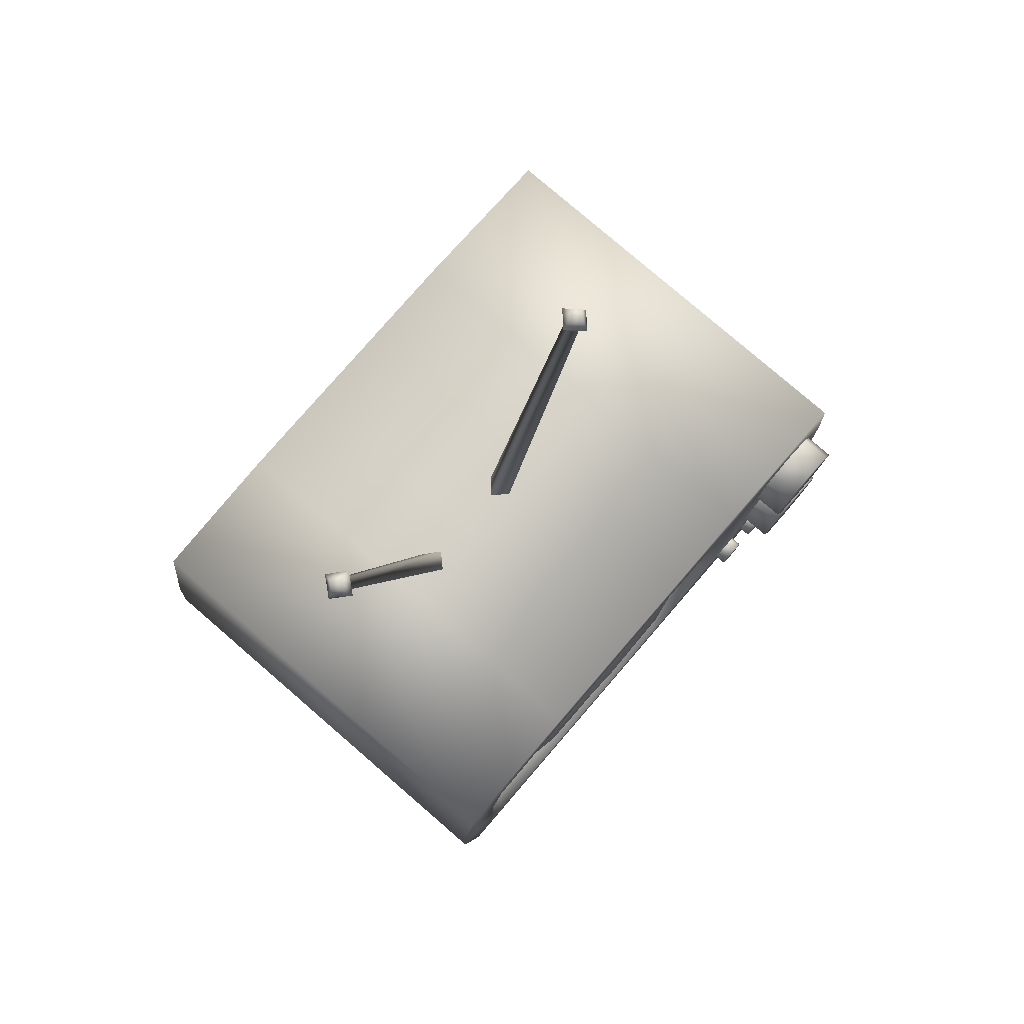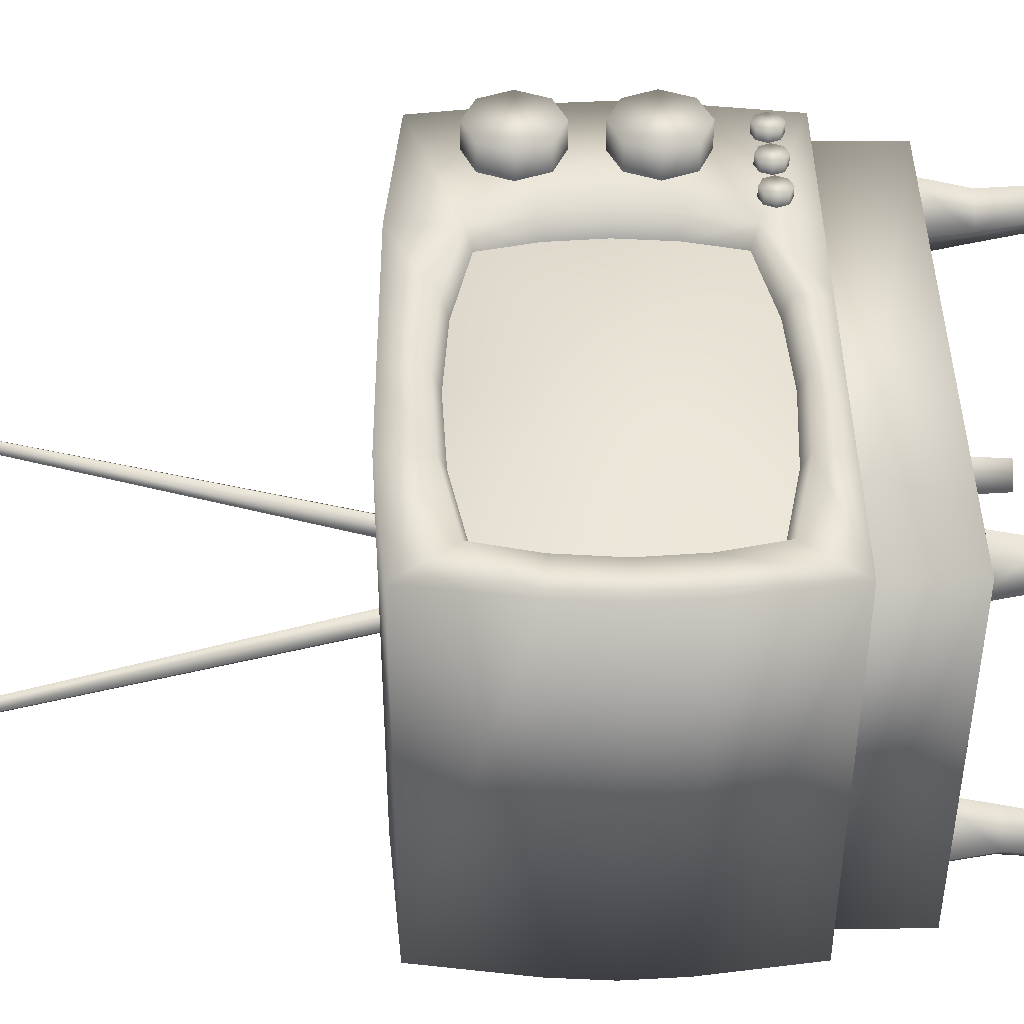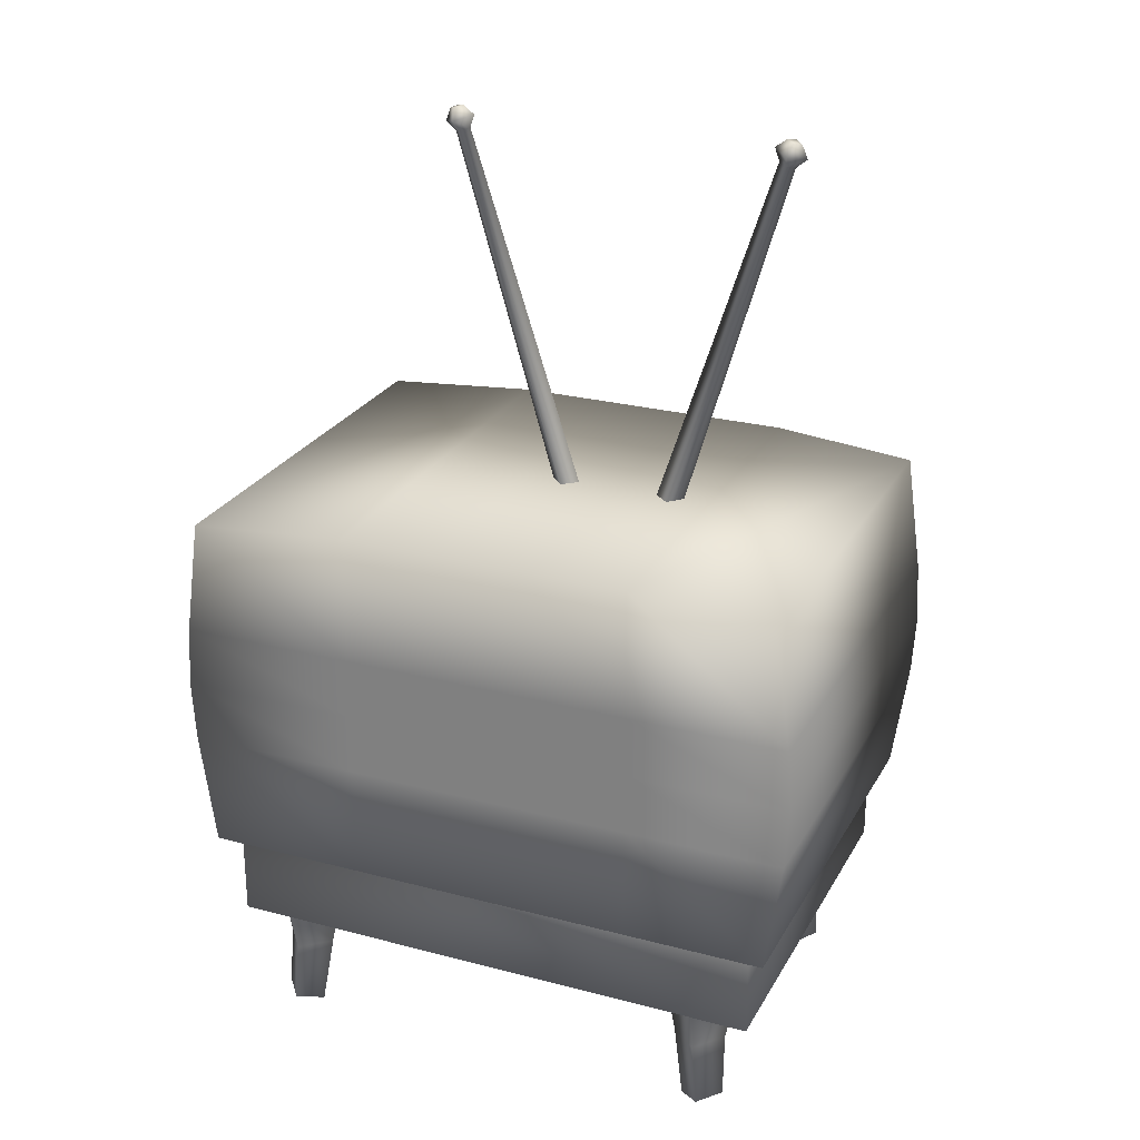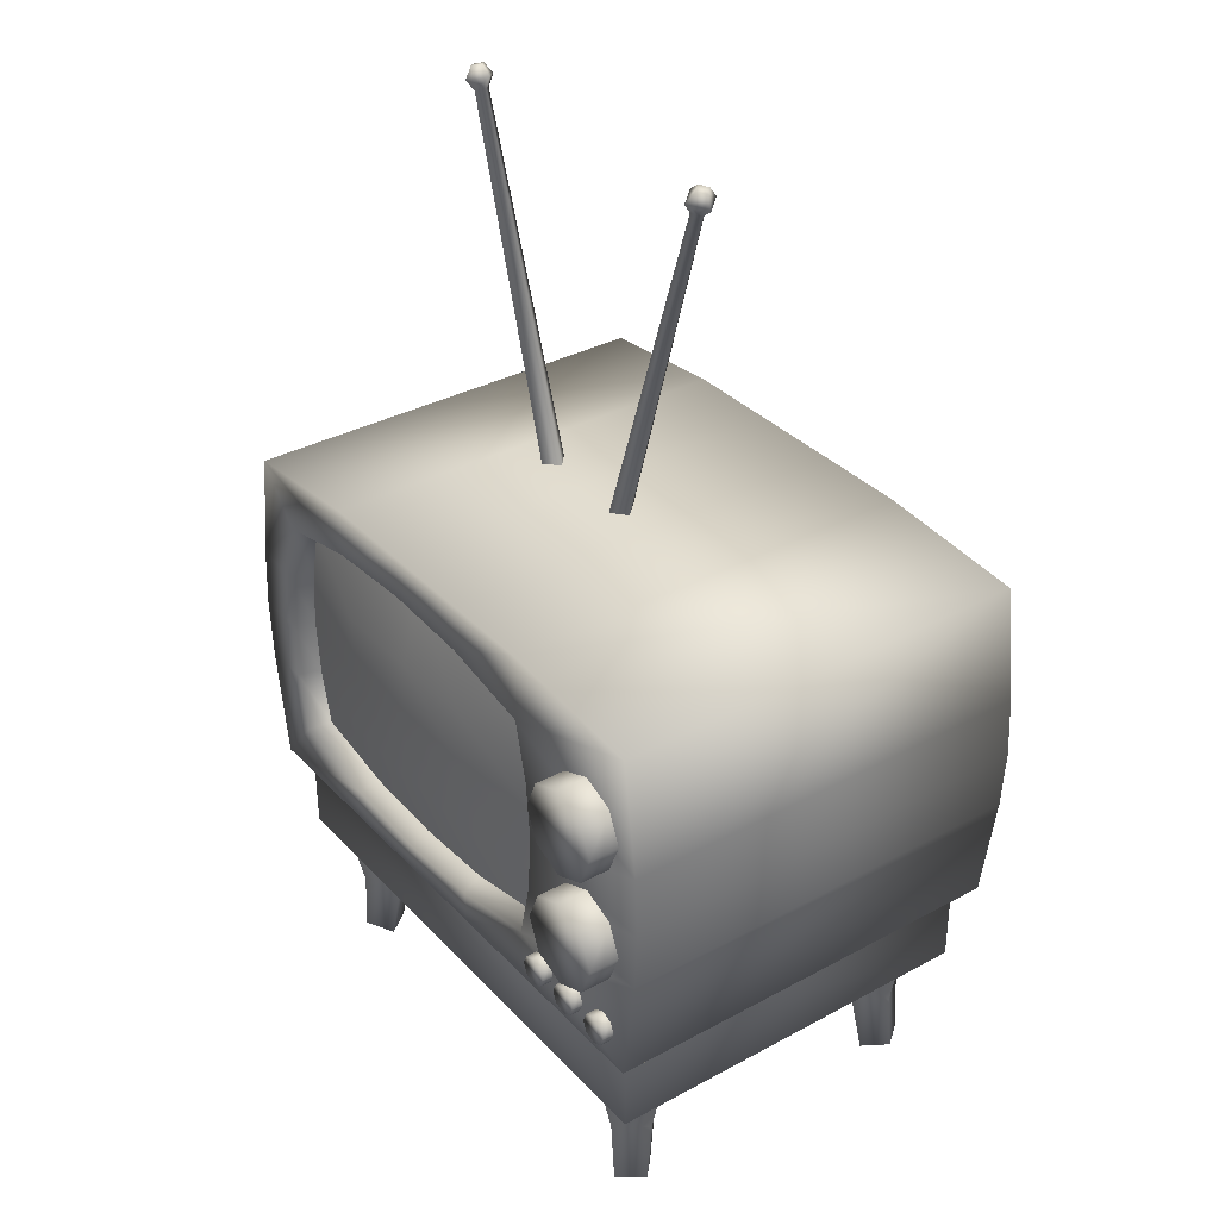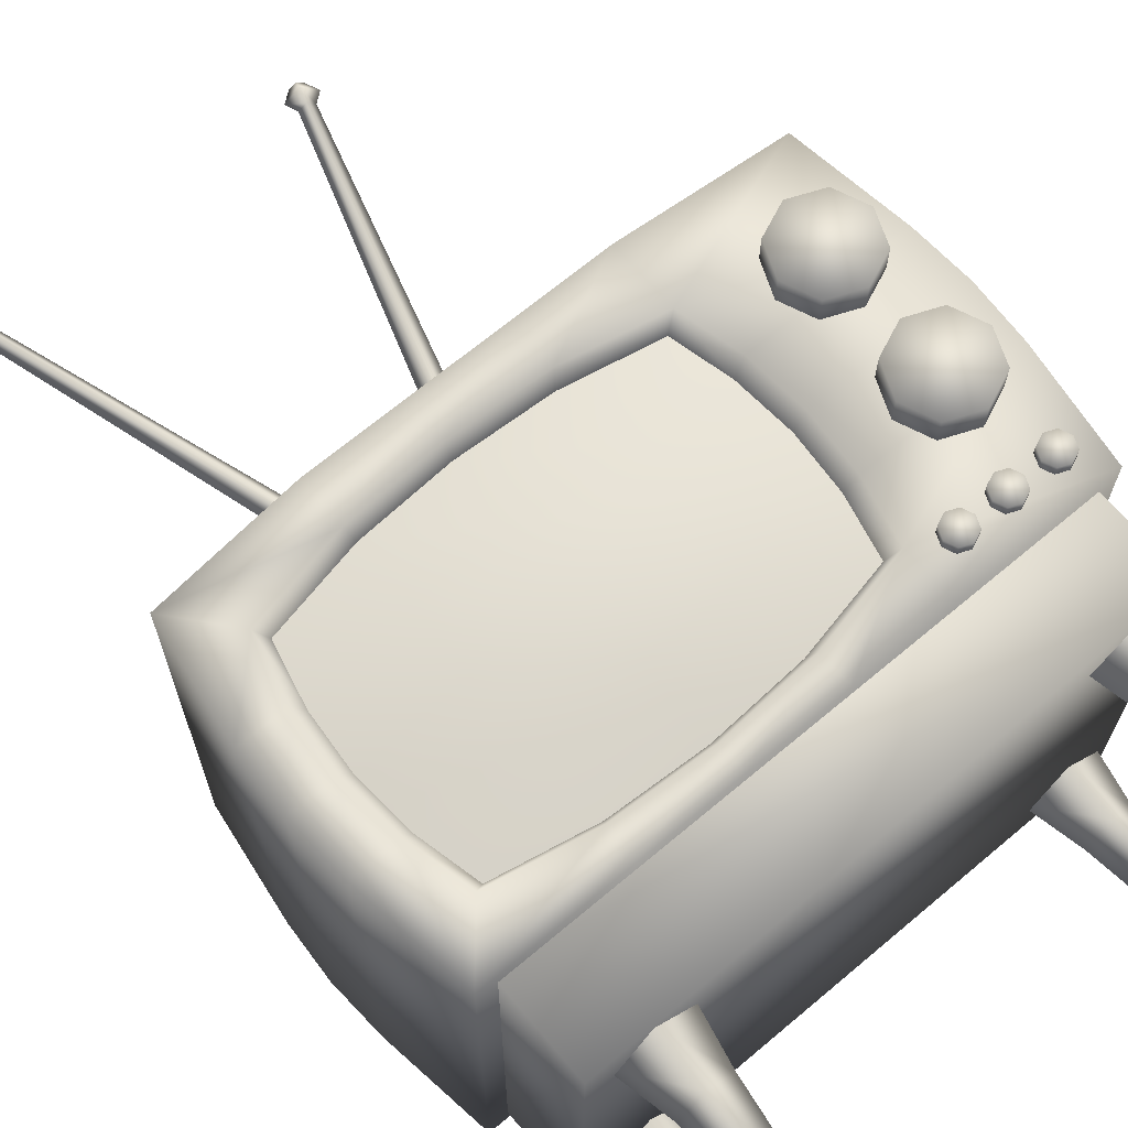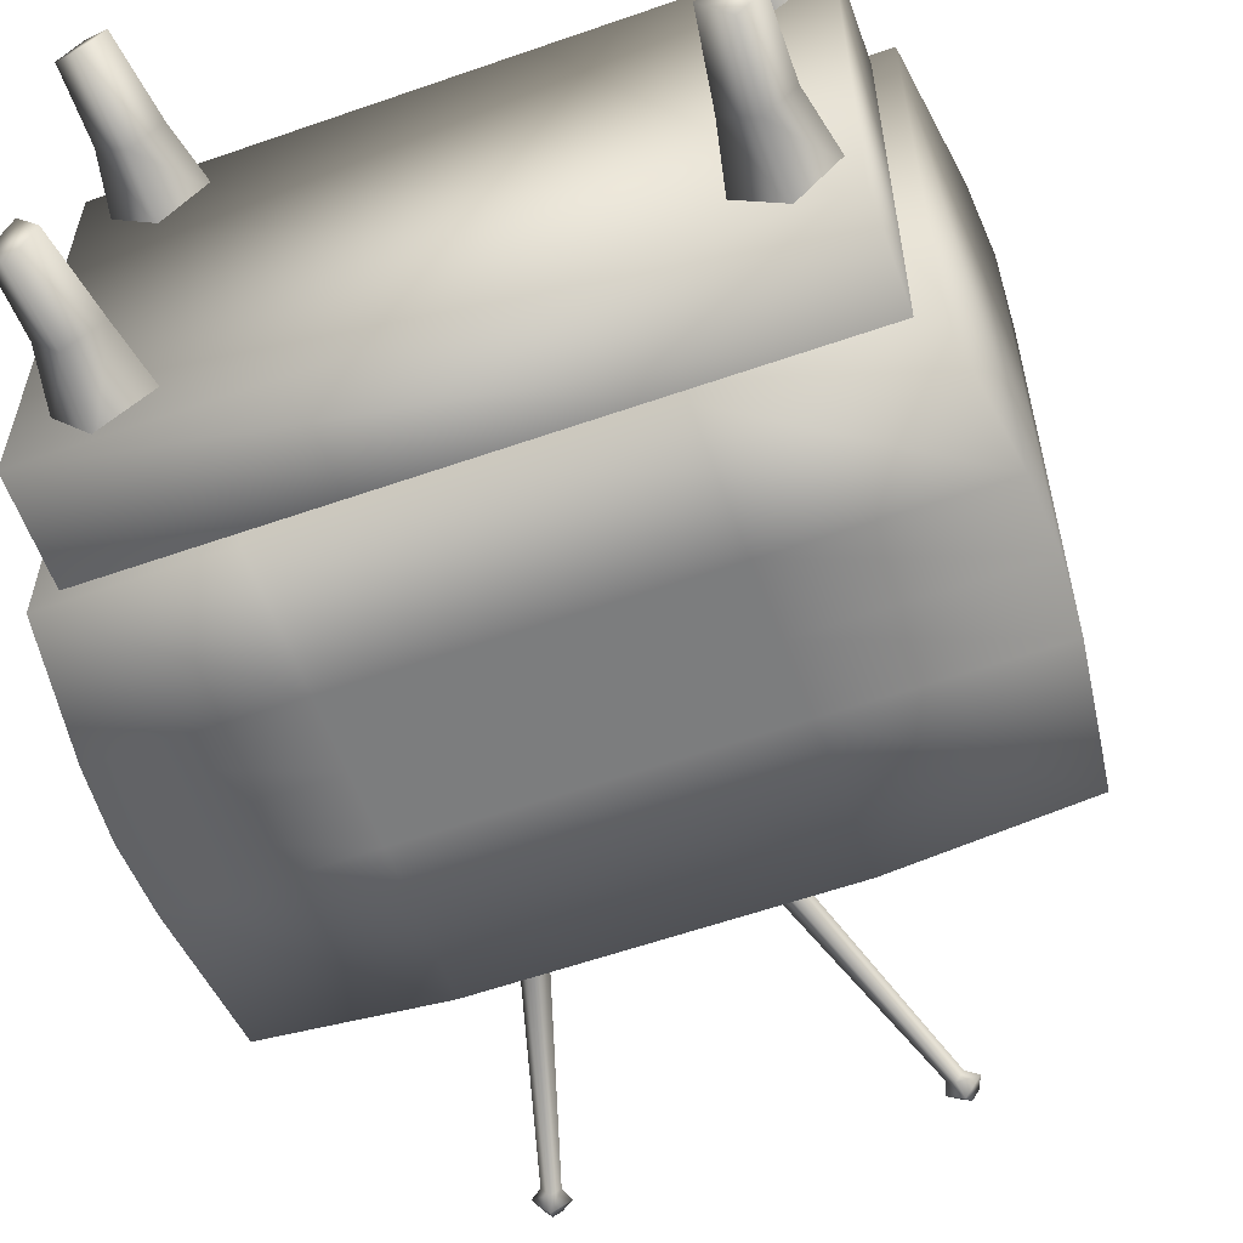
<metadata>
{"format":"obj","ext":"obj","renderer":"f3d","projection":"perspective","resolution":1024,"background":"white","views":[{"elev":78.8,"azim":-49.2,"up":"+Y"},{"elev":42.4,"azim":-90.4,"up":"+Z"},{"elev":25.2,"azim":-156.9,"up":"+Y"},{"elev":34.2,"azim":53.9,"up":"+Y"},{"elev":67.6,"azim":-40.1,"up":"+Z"},{"elev":-59.0,"azim":19.8,"up":"+Z"}]}
</metadata>
<code>
o tv
v 1.042 0.3445 0.5632
v -1.101 1.623 -1
v -1.101 0.3445 -1
v 1.042 1.623 0.5632
v 1.042 0.3445 -1
v -1.101 1.623 0.5632
v -1.101 0.3445 0.5632
v 0.4624 0.5386 0.5632
v 0.09447 1.469 0.486
v -0.9354 1.425 0.5632
v -0.9354 0.5386 0.5632
v -0.9638 0.9817 0.486
v 0.4908 0.9817 0.486
v -1.004 0.9817 0.5632
v 0.4255 1.401 0.486
v -0.8985 0.562 0.486
v 0.5313 0.9817 0.5632
v -0.2365 0.4476 0.5632
v -0.2365 1.516 0.5632
v -0.2365 0.4758 0.486
v -0.586 1.496 0.5632
v -0.586 0.4672 0.5632
v 0.1129 0.4672 0.5632
v -0.9472 1.191 0.486
v -0.9868 1.203 0.5632
v 0.5137 0.7601 0.5632
v -0.9868 0.7601 0.5632
v -1.159 1.203 -1
v -1.159 1.203 0.5632
v 1.113 0.9817 -1
v 1.113 0.9817 0.5632
v -1.172 0.9817 -1
v -1.172 0.9817 0.5632
v 1.1 0.7601 -1
v -1.159 0.7601 -1
v -1.159 0.7601 0.5632
v -0.586 0.3445 -1
v -0.586 1.672 -1
v -0.586 1.672 0.5632
v -0.586 0.3445 0.5632
v -0.586 1.203 -1
v -0.586 0.9817 -1
v -0.586 0.7601 -1
v -0.2365 1.672 -1
v -0.2365 0.3445 0.5632
v -0.2365 1.203 -1
v -0.2365 0.9817 -1
v -0.2365 0.7601 -1
v -0.2365 0.3445 -1
v -0.2365 1.672 0.5632
v 0.1129 1.672 -1
v 0.1129 0.3445 0.5632
v 0.1129 1.203 -1
v 0.1129 0.9817 -1
v 0.1129 0.7601 -1
v 0.1129 0.3445 -1
v 0.1129 1.672 0.5632
v 0.4624 1.672 -1
v 0.4624 0.3445 0.5632
v 0.4624 1.203 -1
v 0.4624 0.9817 -1
v 0.4624 0.7601 -1
v 0.4624 0.3445 -1
v 0.4624 1.672 0.5632
v 0.4255 0.562 0.486
v -0.2365 1.488 0.486
v 0.09447 0.4943 0.486
v -0.5675 0.4943 0.486
v -0.5675 1.469 0.486
v 0.4741 0.7718 0.486
v -0.9472 0.7718 0.486
v 0.9665 1.392 0.5632
v 0.8483 1.44 0.5632
v 0.8483 1.44 0.6731
v 0.9665 1.392 0.6731
v 1.015 1.273 0.6731
v 0.9665 1.155 0.6731
v 0.8483 1.106 0.6731
v 0.7301 1.155 0.6731
v 0.6811 1.273 0.6731
v 0.7301 1.392 0.6731
v 1.015 1.273 0.5632
v 0.9665 1.155 0.5632
v 0.8483 1.106 0.5632
v 0.7301 1.155 0.5632
v 0.6811 1.273 0.5632
v 0.7301 1.392 0.5632
v 0.4624 1.425 0.5632
v 0.1129 1.496 0.5632
v -0.8985 1.401 0.486
v 0.5137 1.203 0.5632
v 0.4741 1.191 0.486
v 0.6325 0.5178 0.5632
v 0.5932 0.5341 0.5632
v 0.5932 0.5341 0.6044
v 0.6325 0.5178 0.6044
v 0.6488 0.4785 0.6044
v 0.6325 0.4393 0.6044
v 0.5932 0.423 0.6044
v 0.5539 0.4393 0.6044
v 0.5377 0.4785 0.6044
v 0.5539 0.5178 0.6044
v 0.6488 0.4785 0.5632
v 0.6325 0.4393 0.5632
v 0.5932 0.423 0.5632
v 0.5539 0.4393 0.5632
v 0.5377 0.4785 0.5632
v 0.5539 0.5178 0.5632
v -0.4242 1.63 -0.1686
v -0.8482 2.995 -0.2447
v -0.4757 1.619 -0.2156
v -0.8453 2.996 -0.1922
v -0.3783 1.64 -0.2213
v -0.7964 2.926 -0.2201
v -0.4298 1.629 -0.2682
v -0.8325 2.957 -0.1602
v -0.8528 2.909 -0.2167
v -0.8215 3.003 -0.2199
v -0.872 2.989 -0.2169
v -0.8389 2.956 -0.2766
v -0.8262 2.917 -0.2478
v -0.8916 2.94 -0.2151
v -0.7798 2.973 -0.2217
v -0.823 2.918 -0.189
v -1.03 0.02082 0.5028
v -1.03 0.3716 0.5028
v -1.03 0.02082 -0.9396
v -1.03 0.3716 -0.9396
v 0.974 0.02082 0.5028
v 0.974 0.3716 0.5028
v 0.974 0.02082 -0.9396
v 0.974 0.3716 -0.9396
v 1.042 1.623 -1
v 1.1 1.203 -1
v 1.1 1.203 0.5632
v 1.1 0.7601 0.5632
v 0.8281 -0.4015 -0.8656
v 0.7468 -0.431 -0.7916
v 0.8986 -0.4015 -0.7748
v 0.8174 -0.431 -0.7008
v 0.6607 0.04671 -0.7758
v 0.7057 -0.1678 -0.7716
v 0.8123 0.04671 -0.9139
v 0.8084 -0.1678 -0.8651
v 0.7882 0.04671 -0.6116
v 0.7921 -0.1678 -0.6604
v 0.9399 0.04671 -0.7497
v 0.8948 -0.1678 -0.7539
v 0.8922 -0.1678 0.3276
v 0.9373 0.04671 0.3234
v 0.7895 -0.1678 0.2341
v 0.7856 0.04671 0.1853
v 0.8058 -0.1678 0.4387
v 0.8097 0.04671 0.4875
v 0.7031 -0.1678 0.3452
v 0.658 0.04671 0.3494
v 0.8147 -0.431 0.2744
v 0.896 -0.4015 0.3484
v 0.7442 -0.431 0.3652
v 0.8254 -0.4015 0.4392
v 0.09447 1.469 0.486
v -0.9638 0.9817 0.486
v 0.4908 0.9817 0.486
v 0.4255 1.401 0.486
v -0.8985 0.562 0.486
v -0.2365 0.4758 0.486
v 0.1035 0.738 0.5488
v -0.5766 0.738 0.5488
v -0.2365 0.7354 0.5488
v -0.9472 1.191 0.486
v 0.1035 1.225 0.5488
v -0.5766 1.225 0.5488
v -0.2365 1.228 0.5488
v 0.1126 0.9817 0.5488
v -0.5857 0.9817 0.5488
v 0.4255 0.562 0.486
v -0.2365 1.488 0.486
v -0.2365 0.9817 0.5639
v 0.09447 0.4943 0.486
v -0.5675 0.4943 0.486
v -0.5675 1.469 0.486
v 0.4741 0.7718 0.486
v -0.9472 0.7718 0.486
v -0.8985 1.401 0.486
v 0.4741 1.191 0.486
v 0.9665 0.9396 0.5632
v 0.8483 0.9885 0.5632
v 0.8483 0.9885 0.6731
v 0.9665 0.9396 0.6731
v 1.015 0.8213 0.6731
v 0.9665 0.7031 0.6731
v 0.8483 0.6542 0.6731
v 0.7301 0.7031 0.6731
v 0.6811 0.8213 0.6731
v 0.7301 0.9396 0.6731
v 1.015 0.8213 0.5632
v 0.9665 0.7031 0.5632
v 0.8483 0.6542 0.5632
v 0.7301 0.7031 0.5632
v 0.6811 0.8213 0.5632
v 0.7301 0.9396 0.5632
v 0.8024 0.5178 0.5632
v 0.7632 0.5341 0.5632
v 0.7632 0.5341 0.6044
v 0.8024 0.5178 0.6044
v 0.8187 0.4785 0.6044
v 0.8024 0.4393 0.6044
v 0.7632 0.423 0.6044
v 0.7239 0.4393 0.6044
v 0.7076 0.4785 0.6044
v 0.7239 0.5178 0.6044
v 0.8187 0.4785 0.5632
v 0.8024 0.4393 0.5632
v 0.7632 0.423 0.5632
v 0.7239 0.4393 0.5632
v 0.7076 0.4785 0.5632
v 0.7239 0.5178 0.5632
v 0.9735 0.5178 0.5632
v 0.9342 0.5341 0.5632
v 0.9342 0.5341 0.6044
v 0.9735 0.5178 0.6044
v 0.9898 0.4785 0.6044
v 0.9735 0.4393 0.6044
v 0.9342 0.423 0.6044
v 0.8949 0.4393 0.6044
v 0.8787 0.4785 0.6044
v 0.8949 0.5178 0.6044
v 0.9898 0.4785 0.5632
v 0.9735 0.4393 0.5632
v 0.9342 0.423 0.5632
v 0.8949 0.4393 0.5632
v 0.8787 0.4785 0.5632
v 0.8949 0.5178 0.5632
v -0.05402 1.63 -0.1686
v 0.37 2.995 -0.2447
v -0.002559 1.619 -0.2156
v 0.3671 2.996 -0.1922
v -0.0999 1.64 -0.2213
v 0.3182 2.926 -0.2201
v -0.04844 1.629 -0.2682
v 0.3543 2.957 -0.1602
v 0.3746 2.909 -0.2167
v 0.3433 3.003 -0.2199
v 0.3937 2.989 -0.2169
v 0.3607 2.956 -0.2766
v 0.348 2.917 -0.2478
v 0.4134 2.94 -0.2151
v 0.3016 2.973 -0.2217
v 0.3448 2.918 -0.189
v -0.8948 -0.1678 0.3276
v -0.9399 0.04671 0.3234
v -0.7921 -0.1678 0.2341
v -0.7882 0.04671 0.1853
v -0.8084 -0.1678 0.4387
v -0.8123 0.04671 0.4875
v -0.7057 -0.1678 0.3452
v -0.6607 0.04671 0.3494
v -0.8174 -0.431 0.2744
v -0.8986 -0.4015 0.3484
v -0.7468 -0.431 0.3652
v -0.8281 -0.4015 0.4392
v -0.8922 -0.1678 -0.7539
v -0.9373 0.04671 -0.7497
v -0.7895 -0.1678 -0.6604
v -0.7856 0.04671 -0.6116
v -0.8058 -0.1678 -0.8651
v -0.8097 0.04671 -0.9139
v -0.7031 -0.1678 -0.7716
v -0.658 0.04671 -0.7758
v -0.8147 -0.431 -0.7008
v -0.896 -0.4015 -0.7748
v -0.7442 -0.431 -0.7916
v -0.8254 -0.4015 -0.8656
g tv_tv_base
f 21 10 90 69
f 60 58 133 134
f 38 2 6 39
f 63 5 1 59
f 29 6 2 28
f 27 11 16 71
f 23 8 65 67
f 25 14 12 24
f 26 17 13 70
f 22 18 20 68
f 89 19 66 9
f 11 22 68 16
f 19 21 69 66
f 18 23 67 20
f 10 25 24 90
f 17 91 92 13
f 8 26 70 65
f 14 27 71 12
f 33 29 28 32
f 61 60 134 30
f 62 61 30 34
f 36 33 32 35
f 7 36 35 3
f 63 62 34 5
f 29 25 10 6
f 3 35 43 37
f 35 32 42 43
f 32 28 41 42
f 3 37 40 7
f 44 38 39 50
f 28 2 38 41
f 51 44 50 57
f 37 43 48 49
f 43 42 47 48
f 42 41 46 47
f 37 49 45 40
f 41 38 44 46
f 58 51 57 64
f 49 48 55 56
f 48 47 54 55
f 47 46 53 54
f 49 56 52 45
f 46 44 51 53
f 133 58 64 4
f 56 55 62 63
f 55 54 61 62
f 54 53 60 61
f 56 63 59 52
f 53 51 58 60
f 6 10 21 39
f 25 29 33 14
f 14 33 36 27
f 27 36 7 11
f 22 11 7 40
f 18 22 40 45
f 23 18 45 52
f 8 23 52 59
f 89 88 64 57
f 19 89 57 50
f 21 19 50 39
f 4 64 88 135
f 17 31 135 91
f 88 91 135
f 1 136 8 59
f 8 136 26
f 26 136 31 17
f 73 74 75 72
f 72 75 76 82
f 82 76 77 83
f 83 77 78 84
f 84 78 79 85
f 85 79 80 86
f 79 78 74 81 80
f 86 80 81 87
f 87 81 74 73
f 89 9 15 88
f 88 15 92 91
f 75 74 78 77 76
f 94 95 96 93
f 93 96 97 103
f 103 97 98 104
f 104 98 99 105
f 105 99 100 106
f 106 100 101 107
f 100 99 95 102 101
f 107 101 102 108
f 108 102 95 94
f 96 95 99 98 97
f 109 124 117 111
f 111 117 121 115
f 115 121 114 113
f 113 114 124 109
f 118 110 119 112
f 114 121 120 123
f 122 116 112 119
f 120 122 119 110
f 123 120 110 118
f 121 117 122 120
f 117 124 116 122
f 116 123 118 112
f 124 114 123 116
f 125 126 128 127
f 127 128 132 131
f 131 132 130 129
f 129 130 126 125
f 127 131 129 125
f 135 134 133 4
f 31 30 134 135
f 136 34 30 31
f 1 5 34 136
f 142 138 137 144
f 146 140 138 142
f 146 142 141 145
f 148 139 140 146
f 144 148 147 143
f 148 146 145 147
f 144 137 139 148
f 142 144 143 141
f 140 139 137 138
f 149 151 152 150
f 151 155 156 152
f 155 153 154 156
f 153 149 150 154
f 151 157 159 155
f 157 158 160 159
f 149 158 157 151
f 155 159 160 153
f 153 160 158 149
f 187 188 189 186
f 186 189 190 196
f 196 190 191 197
f 197 191 192 198
f 198 192 193 199
f 199 193 194 200
f 193 192 188 195 194
f 200 194 195 201
f 201 195 188 187
f 189 188 192 191 190
f 203 204 205 202
f 202 205 206 212
f 212 206 207 213
f 213 207 208 214
f 214 208 209 215
f 215 209 210 216
f 209 208 204 211 210
f 216 210 211 217
f 217 211 204 203
f 205 204 208 207 206
f 219 220 221 218
f 218 221 222 228
f 228 222 223 229
f 229 223 224 230
f 230 224 225 231
f 231 225 226 232
f 225 224 220 227 226
f 232 226 227 233
f 233 227 220 219
f 221 220 224 223 222
f 234 249 242 236
f 236 242 246 240
f 240 246 239 238
f 238 239 249 234
f 243 235 244 237
f 239 246 245 248
f 247 241 237 244
f 245 247 244 235
f 248 245 235 243
f 246 242 247 245
f 242 249 241 247
f 241 248 243 237
f 249 239 248 241
f 250 252 253 251
f 252 256 257 253
f 256 254 255 257
f 254 250 251 255
f 252 258 260 256
f 258 259 261 260
f 250 259 258 252
f 256 260 261 254
f 254 261 259 250
f 262 264 265 263
f 264 268 269 265
f 268 266 267 269
f 266 262 263 267
f 264 270 272 268
f 270 271 273 272
f 262 271 270 264
f 268 272 273 266
f 266 273 271 262
g tv_tv_screen
f 168 175 162 183
f 172 181 184 170
f 171 161 177 173
f 167 174 178 169
f 173 177 181 172
f 169 178 175 168
f 182 163 174 167
f 163 185 171 174
f 178 173 172 175
f 174 171 173 178
f 175 172 170 162
f 176 182 167 179
f 166 169 168 180
f 179 167 169 166
f 180 168 183 165
f 171 185 164 161

</code>
